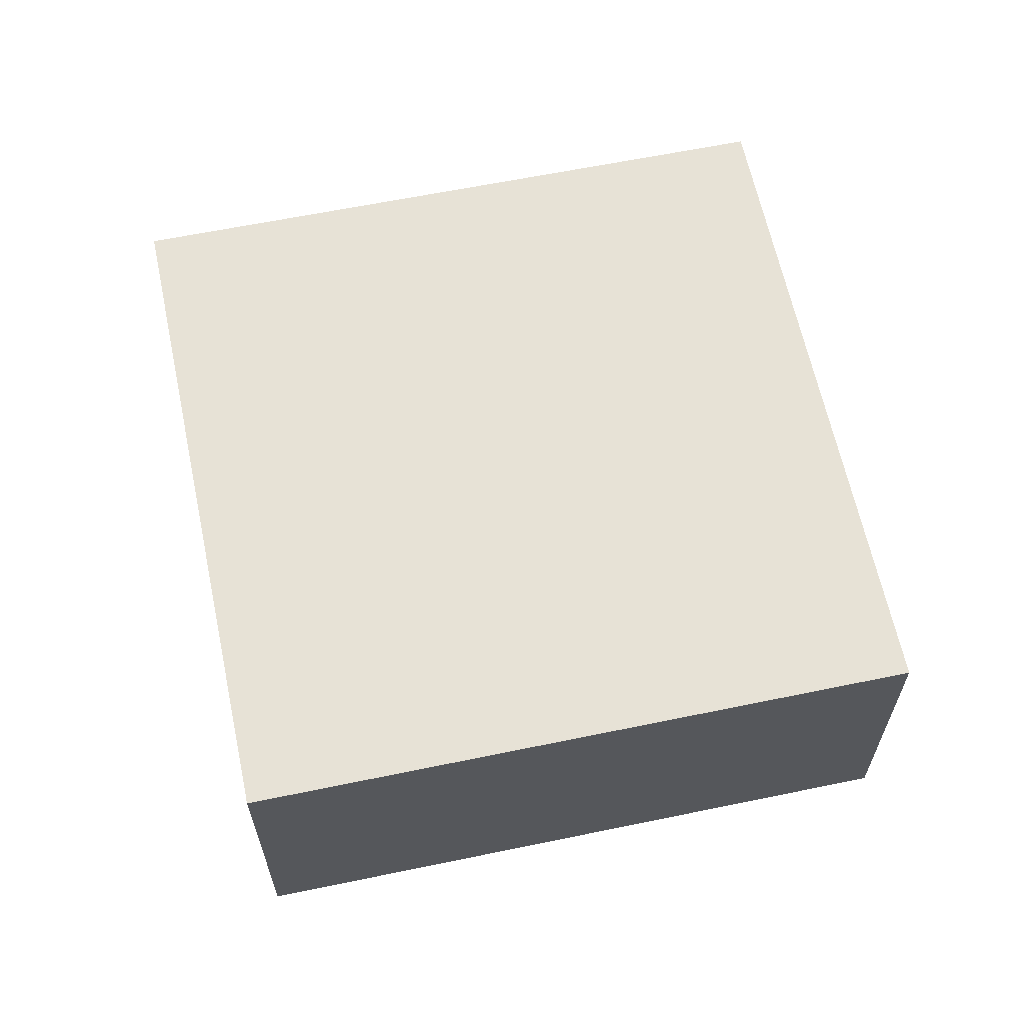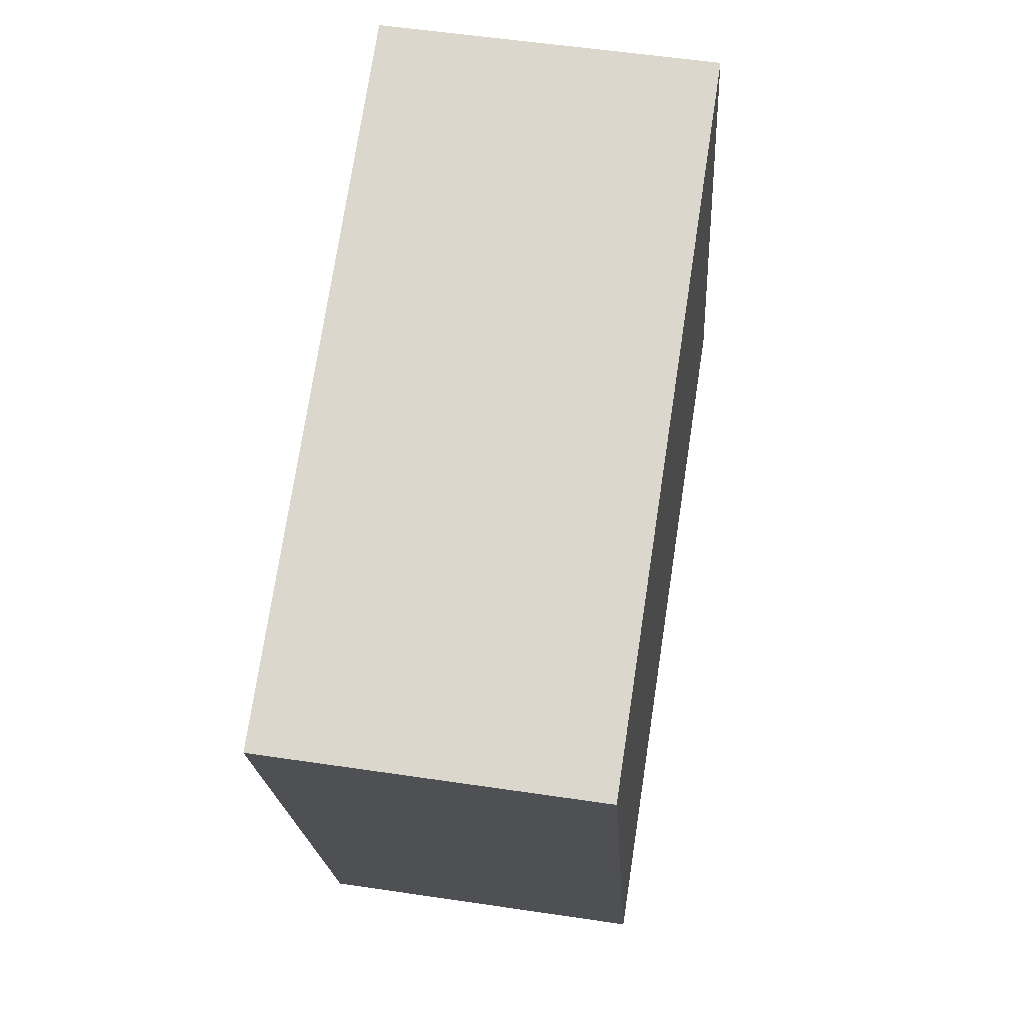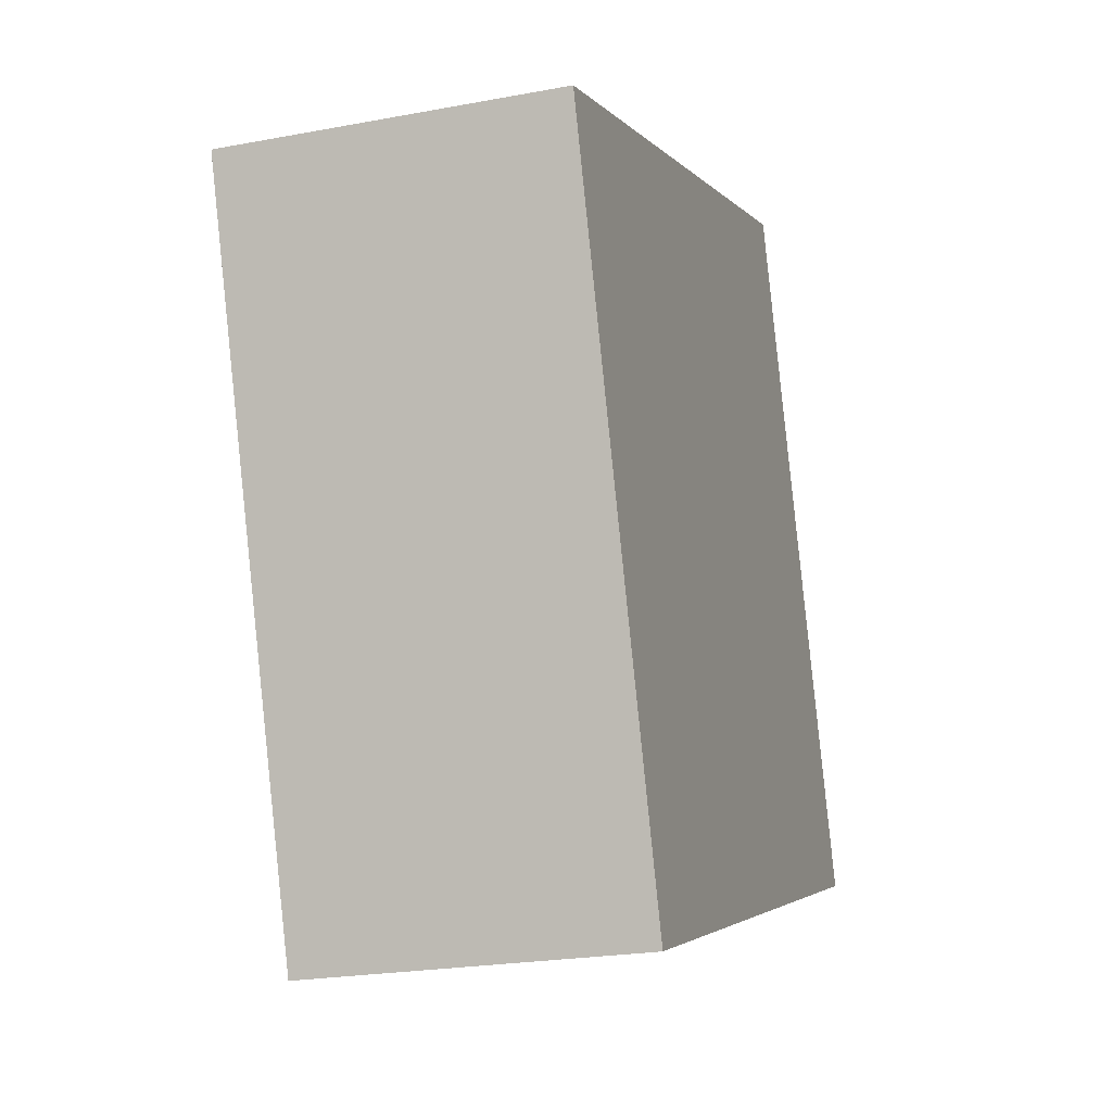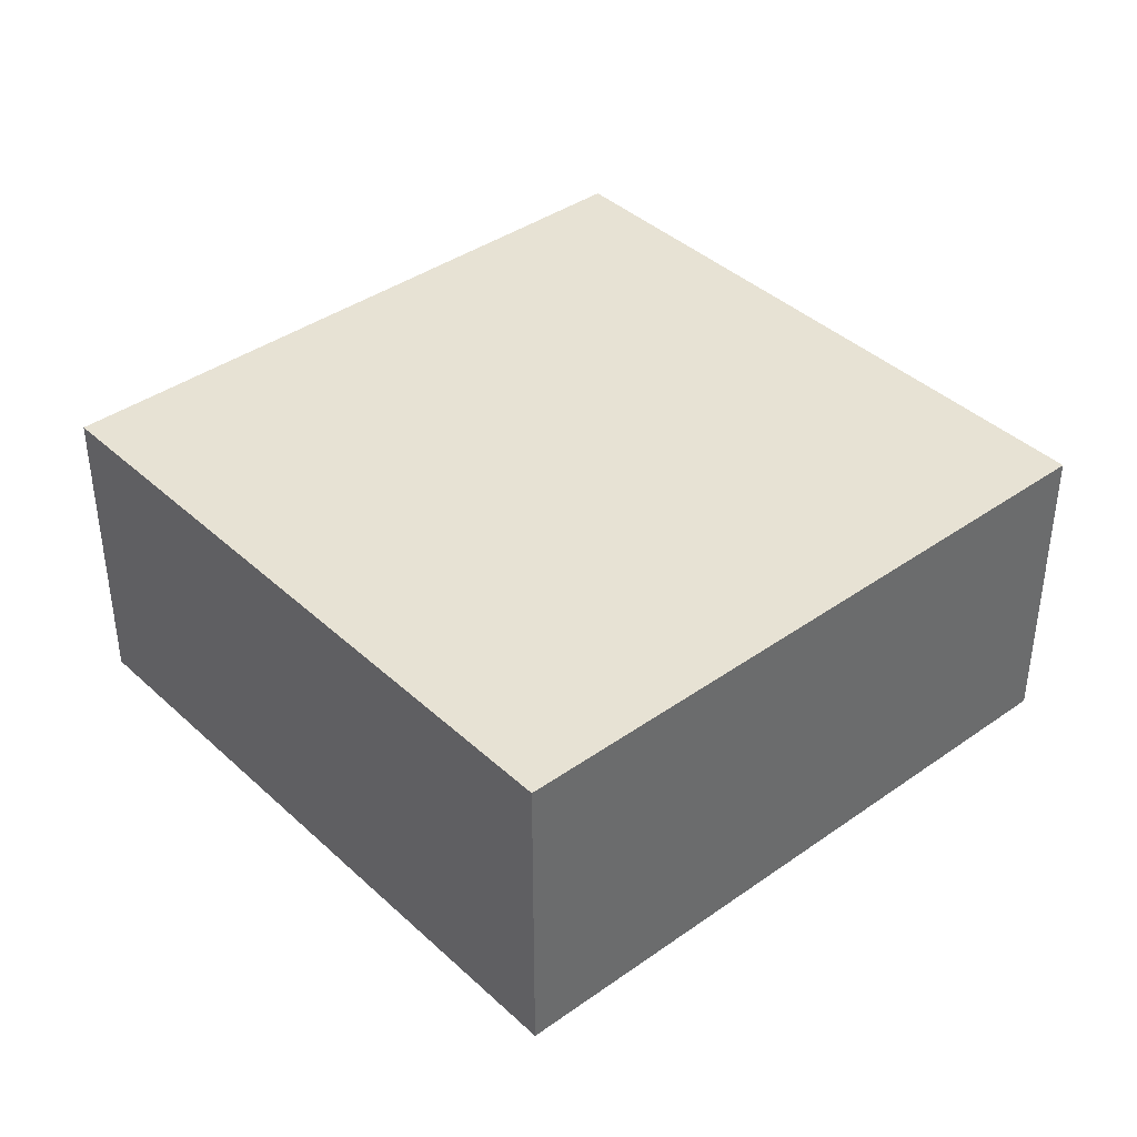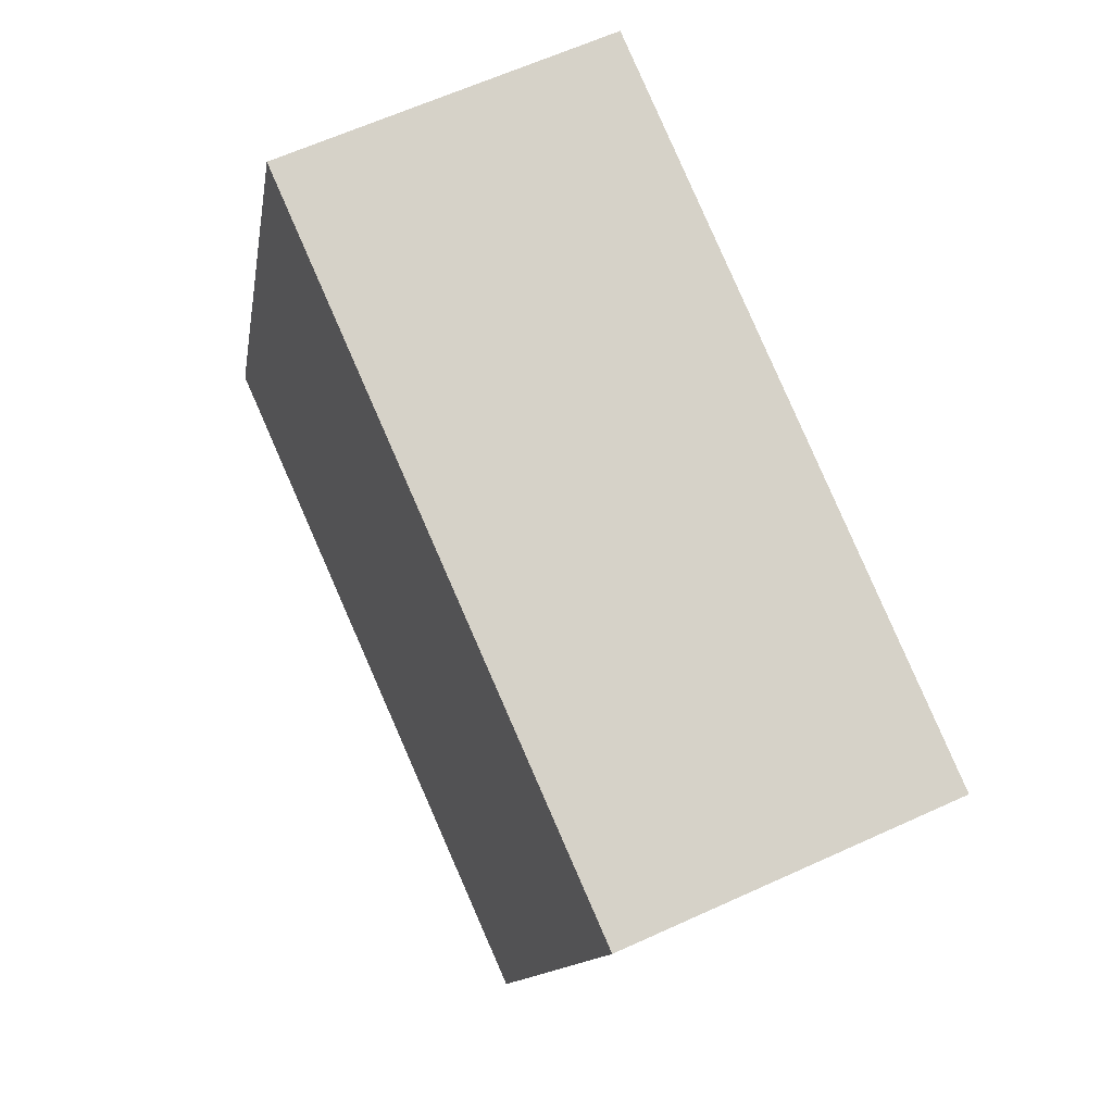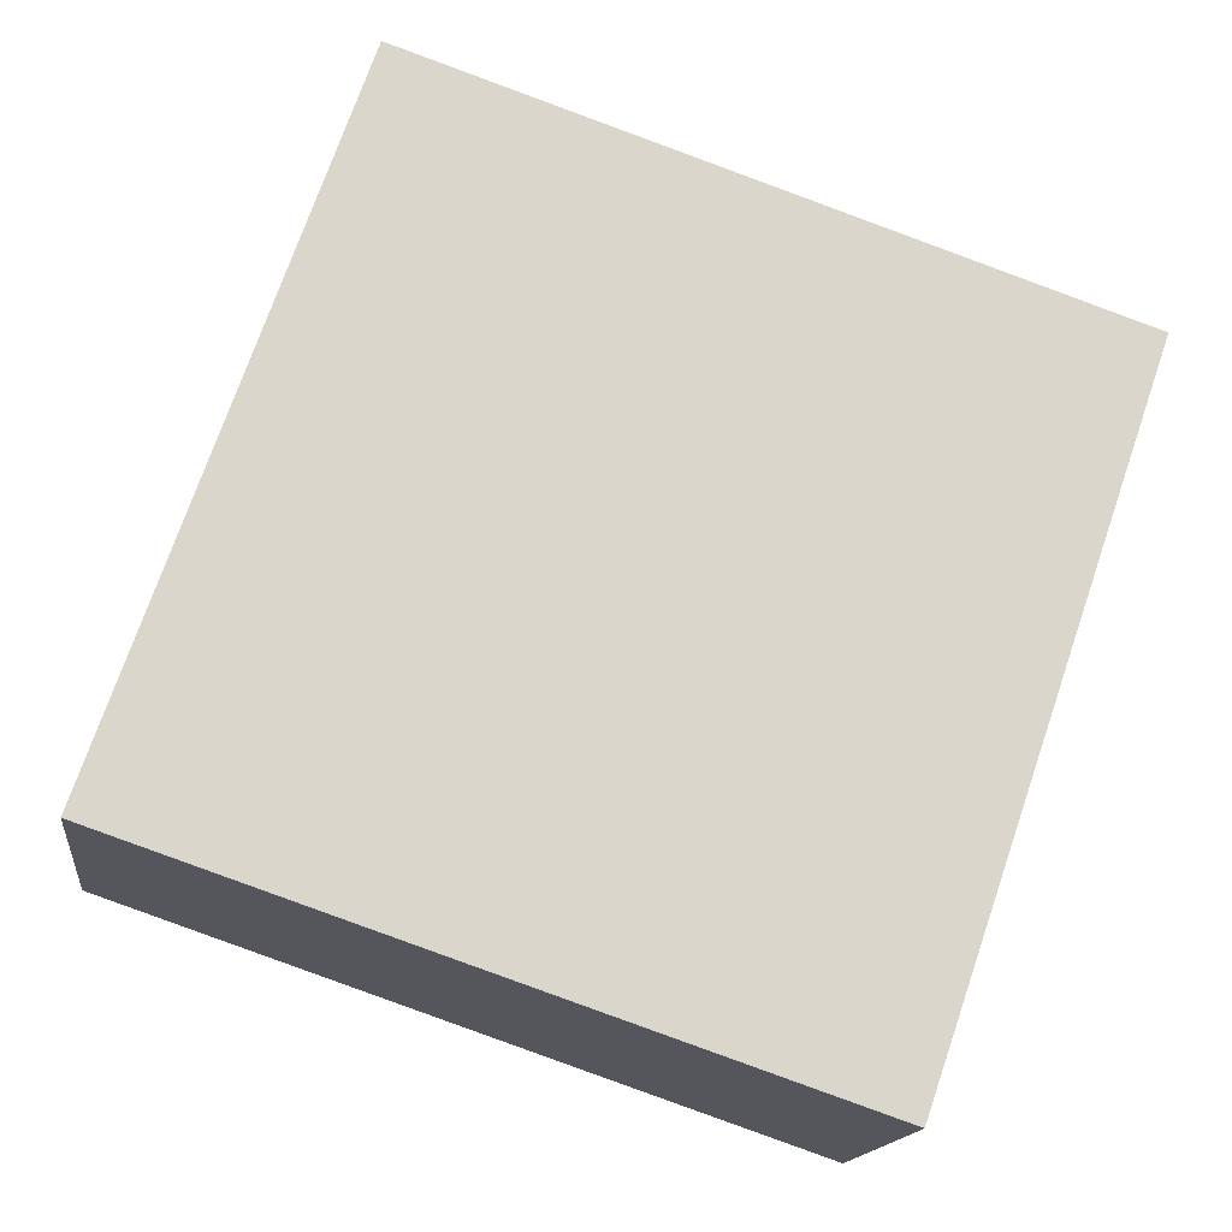
<metadata>
{"format":"obj","ext":"obj","renderer":"f3d","projection":"perspective","resolution":1024,"background":"white","views":[{"elev":63.0,"azim":7.1,"up":"+Y"},{"elev":53.6,"azim":99.1,"up":"+Z"},{"elev":-22.4,"azim":108.1,"up":"+Z"},{"elev":39.7,"azim":-22.3,"up":"+Y"},{"elev":61.7,"azim":64.9,"up":"+Z"},{"elev":-15.3,"azim":-7.0,"up":"+Z"}]}
</metadata>
<code>
v  5.696 2.748 -1.94
v  1.969 2.748 5.668
v  7.637 2.748 3.722
v  0 2.748 1.683e-16
v  7.637 -2.279e-16 3.722
v  5.696 1.188e-16 -1.94
v  0 0 0
v  1.969 -3.471e-16 5.668
g defaultobject
f 1 2 3
f 2 1 4
f 5 1 3
f 1 5 6
f 6 4 1
f 4 6 7
f 7 2 4
f 2 7 8
f 8 3 2
f 3 8 5
f 5 7 6
f 7 5 8

</code>
